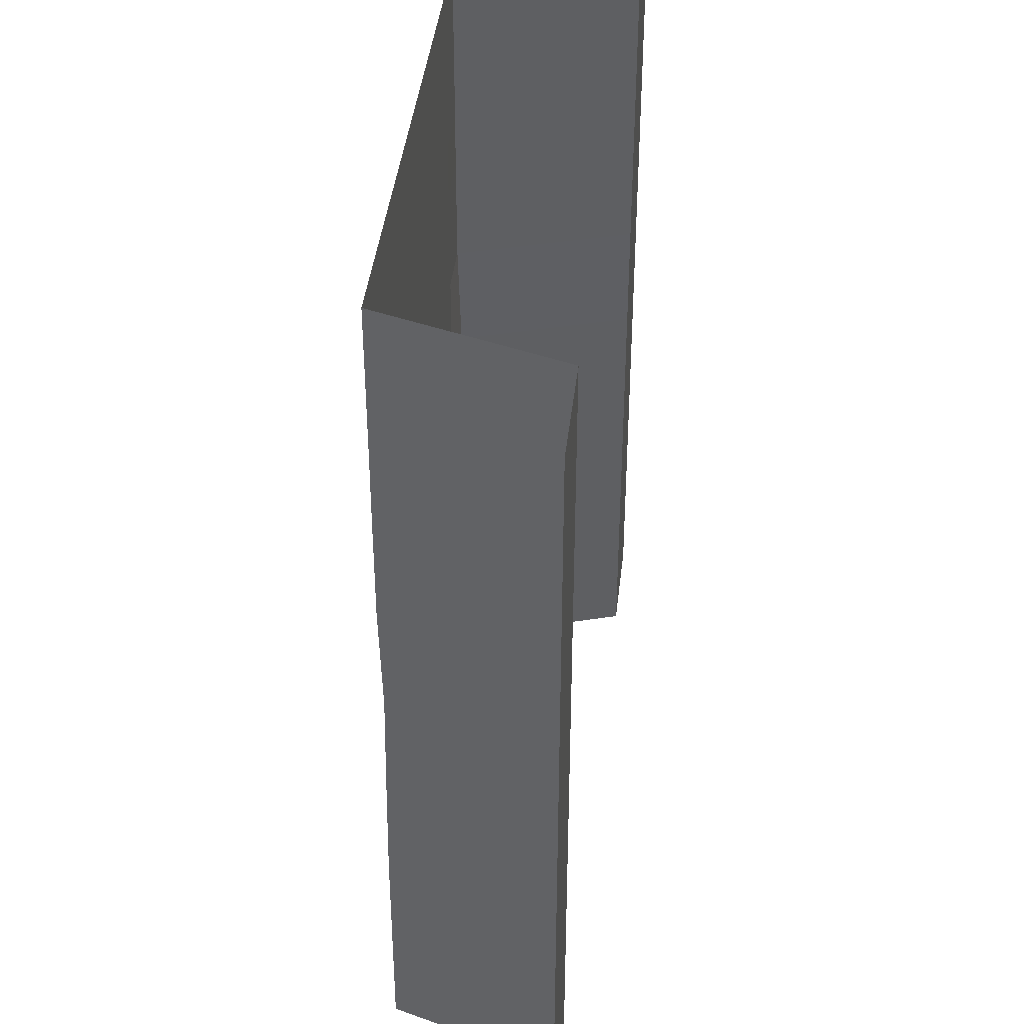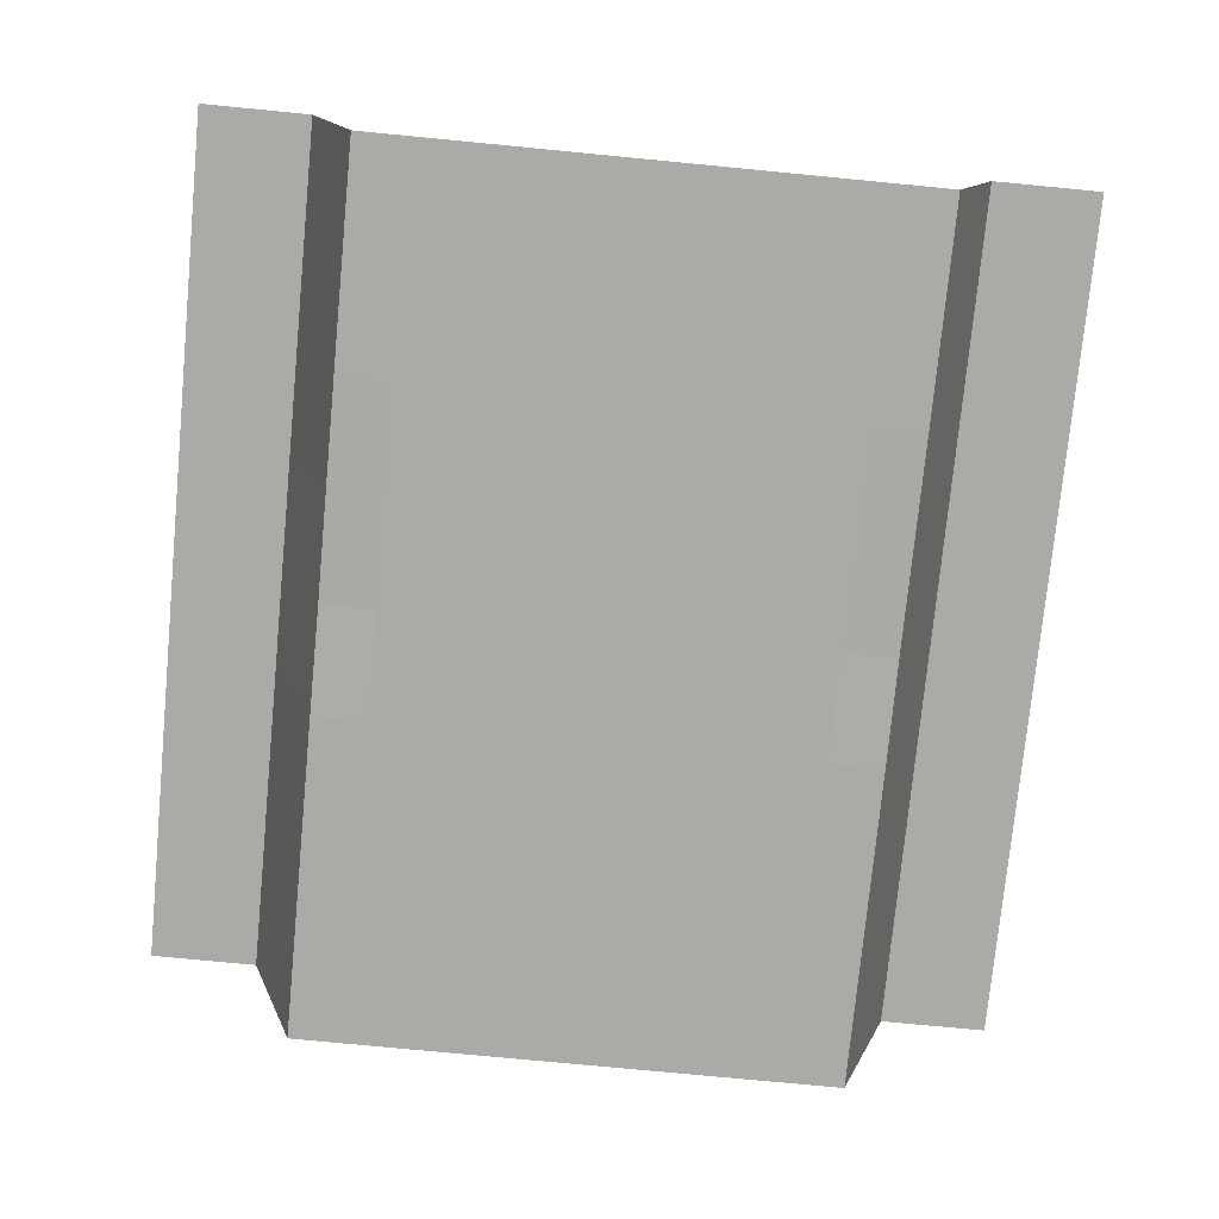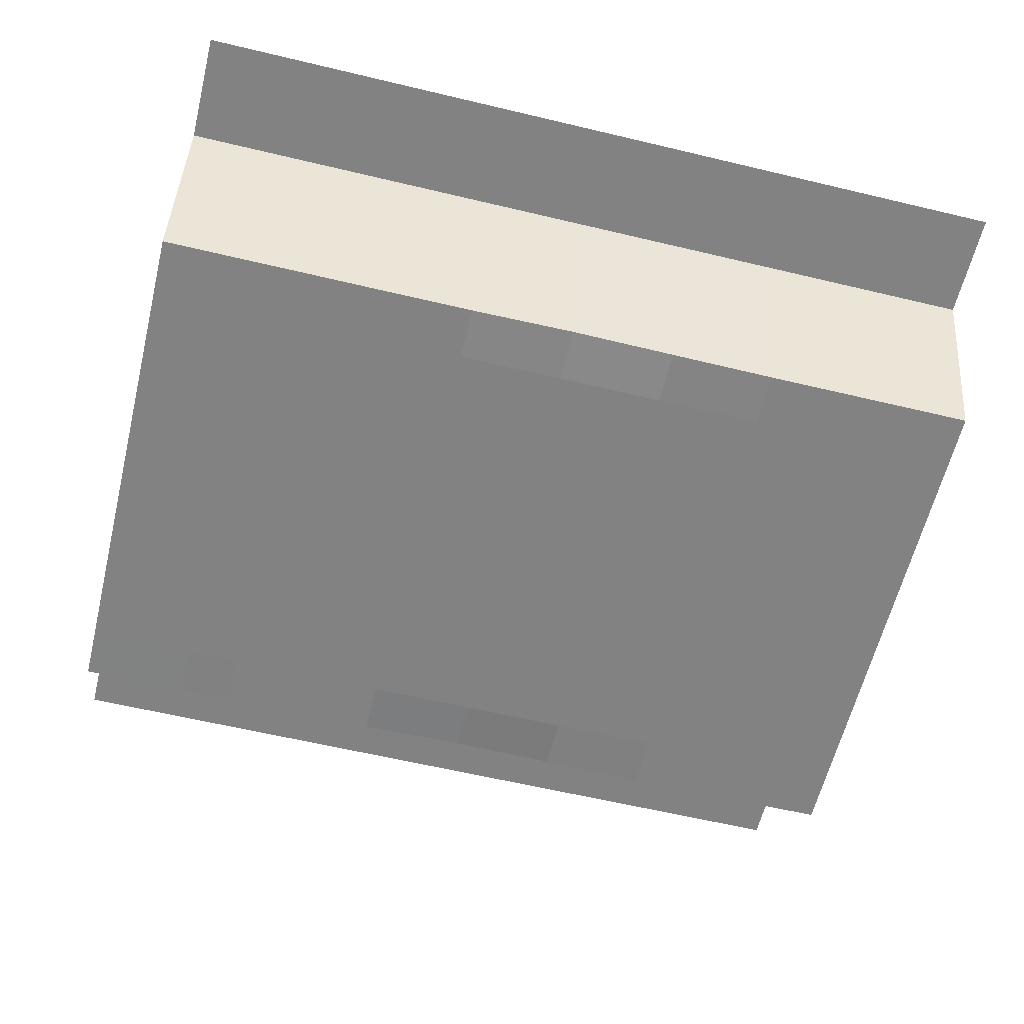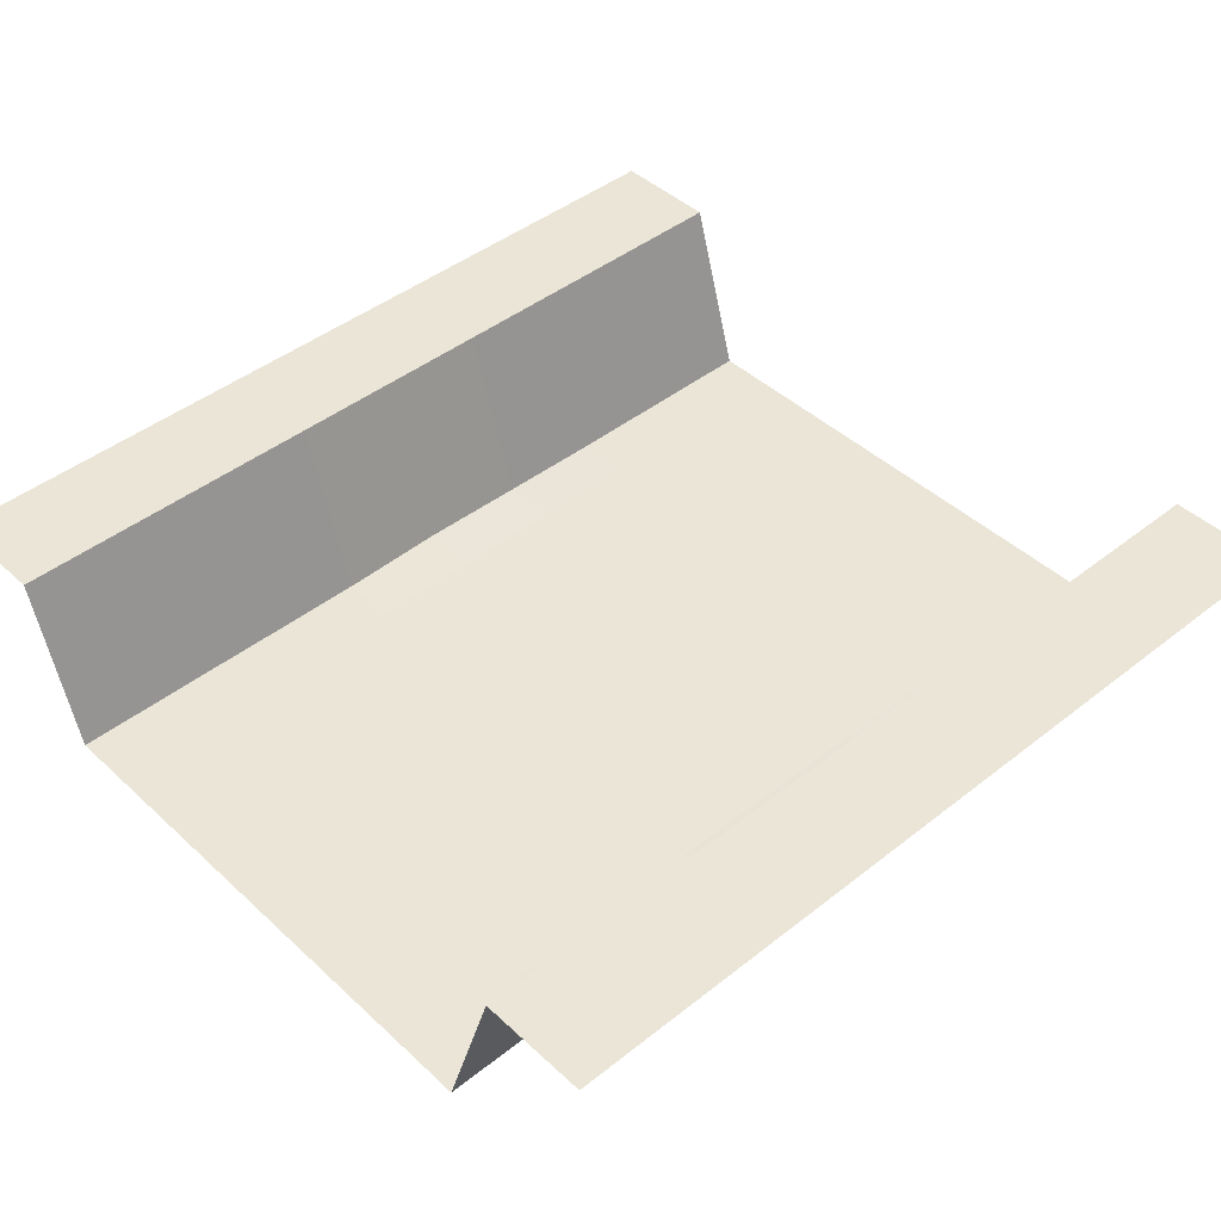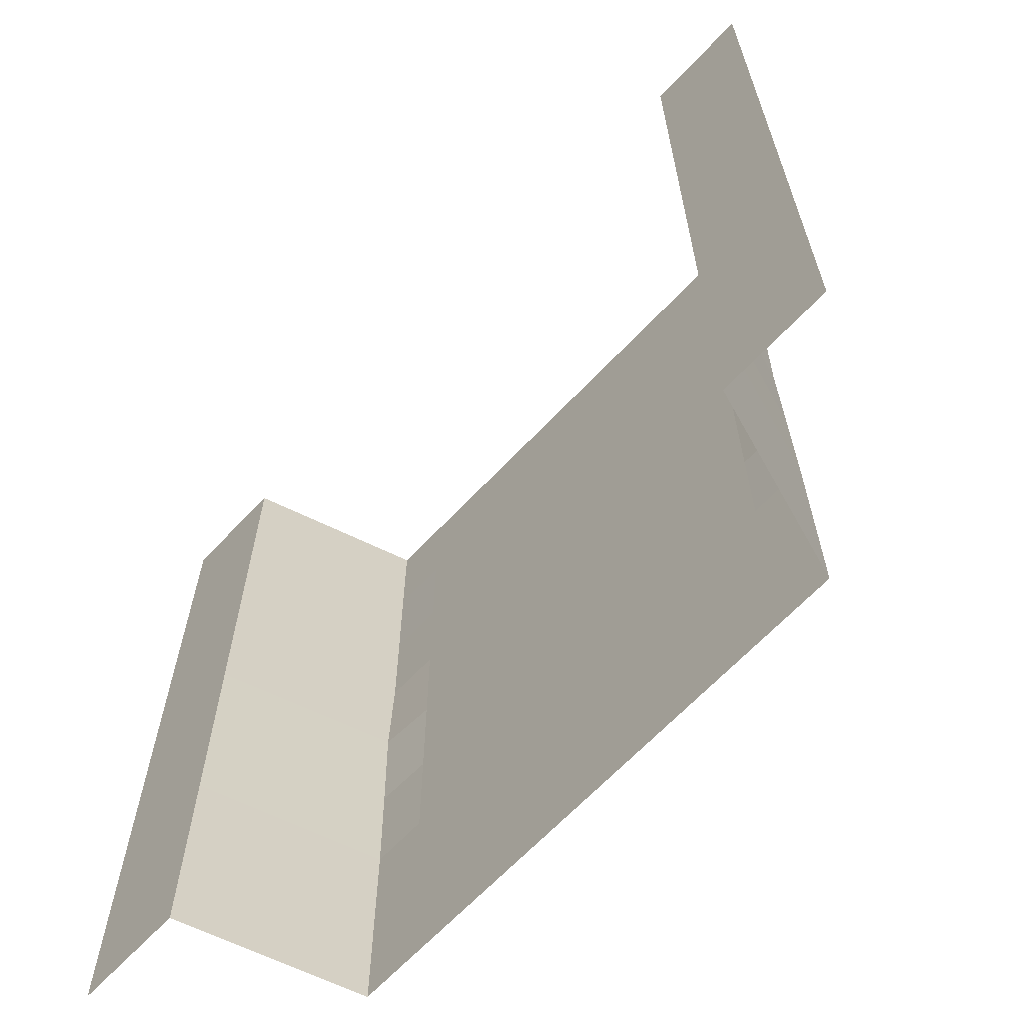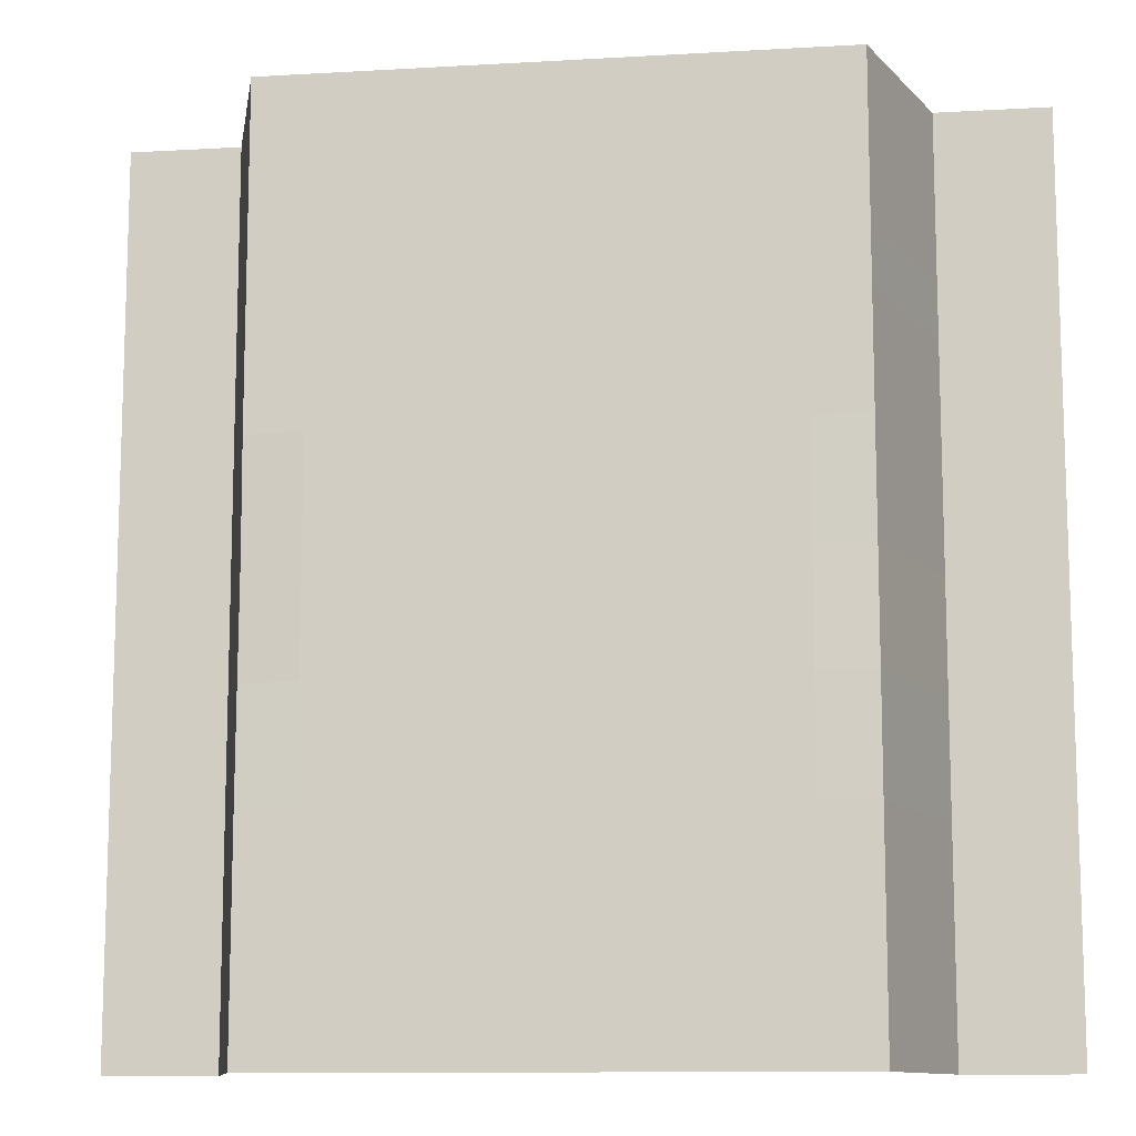
<metadata>
{"format":"obj","ext":"obj","renderer":"f3d","projection":"perspective","resolution":1024,"background":"white","views":[{"elev":40.9,"azim":96.4,"up":"+Z"},{"elev":-76.0,"azim":174.5,"up":"+Y"},{"elev":-60.7,"azim":76.3,"up":"+Y"},{"elev":44.1,"azim":47.2,"up":"+Y"},{"elev":-65.8,"azim":-133.3,"up":"+Z"},{"elev":-11.3,"azim":8.0,"up":"+Z"}]}
</metadata>
<code>
o Plane
v -1 0.4 1
v 1 0.4 1
v -1 0.4 -1
v 1 0.4 -1
v 0 0 1
v 0 0 -1
v -1 0.4 0
v 1 0.4 0
v 0 0 0
v 0.5 0 1
v 0.5 0 -1
v 0.5 0 0
v -1 0.4 0.5
v 1 0.4 0.5
v 0 0 0.5
v 0.5 0 0.5
v 1 0.4 -0.5
v 0 0 -0.5
v -1 0.4 -0.5
v 0.5 0 -0.5
v -0.5 0 -1
v -0.5 0 1
v -0.5 0 0
v -0.5 0 0.5
v -0.5 0 -0.5
v 1 0.4 -0.75
v 0 0 -0.75
v 0.5 0 -0.75
v -1 0.4 -0.75
v -0.5 0 -0.75
v 0.75 0.4 1
v 0.75 0.4 -1
v 0.75 0.4 0
v 0.75 0.4 0.5
v 0.75 0.4 -0.5
v 0.75 0.4 -0.75
v -1 0.4 -0.625
v 1 0.4 -0.625
v 0 0 -0.625
v 0.5 0 -0.625
v -0.5 0 -0.625
v 0.75 0.4 -0.625
v 0.625 0 -1
v 0.625 0.007097 0
v 0.625 1.4e-05 0.5
v 0.625 0 -0.5
v 0.625 0 -0.75
v 0.625 0 1
v 0.625 0 -0.625
v -1 0.4 0.75
v 1 0.4 0.75
v 0 0 0.75
v 0.5 0 0.75
v -0.5 0 0.75
v 0.75 0.4 0.75
v 0.625 0.000329 0.75
v -0.75 0.4 -1
v -0.75 0.4 0
v -0.75 0.4 0.5
v -0.75 0.4 -0.5
v -0.75 0.4 1
v -0.75 0.4 -0.75
v -0.75 0.4 -0.625
v -0.75 0.4 0.75
v -0.625 0 1
v -0.625 0 -1
v -0.625 0.007097 0
v -0.625 1.4e-05 0.5
v -0.625 0 -0.5
v -0.625 0 -0.75
v -0.625 0 -0.625
v -0.625 0.000329 0.75
v 1 0.4 0.625
v 0 0 0.625
v 0.5 0 0.625
v -0.5 0 0.625
v 0.75 0.4 0.625
v 0.625 0.000299 0.625
v -1 0.4 0.625
v -0.75 0.4 0.625
v -0.625 0.000299 0.625
v -0.25 0 1
v -0.25 0 -1
v -0.25 0 0
v -0.25 0 0.5
v -0.25 0 -0.5
v -0.25 0 -0.75
v -0.25 0 -0.625
v -0.25 0 0.75
v -0.25 0 0.625
v 0.25 0 -1
v 0.25 0 0
v 0.25 0 1
v 0.25 0 0.5
v 0.25 0 -0.5
v 0.25 0 -0.75
v 0.25 0 -0.625
v 0.25 0 0.75
v 0.25 0 0.625
v -1 0.4 -0.25
v 1 0.4 -0.25
v 0 0 -0.25
v 0.5 0 -0.25
v -0.5 0 -0.25
v 0.75 0.4 -0.25
v 0.625 0.003143 -0.25
v -0.75 0.4 -0.25
v -0.625 0.003143 -0.25
v -0.25 0 -0.25
v 0.25 0 -0.25
v 1 0.4 0.25
v 0 0 0.25
v 0.5 0 0.25
v -1 0.4 0.25
v -0.5 0 0.25
v 0.75 0.4 0.25
v 0.625 0.000238 0.25
v -0.75 0.4 0.25
v -0.625 0.000238 0.25
v -0.25 0 0.25
v 0.25 0 0.25
f 36 26 4 32
f 87 27 6 83
f 120 112 9 84
f 116 111 8 33
f 121 113 12 92
f 96 28 11 91
f 99 75 16 94
f 77 73 14 34
f 90 74 15 85
f 110 103 20 95
f 109 102 18 86
f 105 101 17 35
f 108 104 25 69
f 81 76 24 68
f 119 115 23 67
f 70 30 21 66
f 71 41 30 70
f 97 40 28 96
f 88 39 27 87
f 42 38 26 36
f 49 42 36 47
f 106 105 35 46
f 78 77 34 45
f 117 116 33 44
f 47 36 32 43
f 46 35 42 49
f 35 17 38 42
f 86 18 39 88
f 95 20 40 97
f 69 25 41 71
f 20 46 49 40
f 28 47 43 11
f 113 117 44 12
f 75 78 45 16
f 103 106 46 20
f 40 49 47 28
f 10 48 56 53
f 48 31 55 56
f 65 22 54 72
f 82 5 52 89
f 31 2 51 55
f 93 10 53 98
f 1 61 64 50
f 19 60 63 37
f 37 63 62 29
f 29 62 57 3
f 114 118 58 7
f 79 80 59 13
f 100 107 60 19
f 61 65 72 64
f 60 69 71 63
f 63 71 70 62
f 62 70 66 57
f 118 119 67 58
f 80 81 68 59
f 107 108 69 60
f 64 72 81 80
f 50 64 80 79
f 53 56 78 75
f 56 55 77 78
f 72 54 76 81
f 89 52 74 90
f 55 51 73 77
f 98 53 75 99
f 54 89 90 76
f 22 82 89 54
f 25 86 88 41
f 41 88 87 30
f 104 109 86 25
f 76 90 85 24
f 115 120 84 23
f 30 87 83 21
f 52 98 99 74
f 5 93 98 52
f 18 95 97 39
f 39 97 96 27
f 102 110 95 18
f 74 99 94 15
f 27 96 91 6
f 112 121 92 9
f 9 92 110 102
f 23 84 109 104
f 58 67 108 107
f 7 58 107 100
f 12 44 106 103
f 44 33 105 106
f 67 23 104 108
f 33 8 101 105
f 84 9 102 109
f 92 12 103 110
f 15 94 121 112
f 24 85 120 115
f 59 68 119 118
f 13 59 118 114
f 16 45 117 113
f 45 34 116 117
f 68 24 115 119
f 94 16 113 121
f 34 14 111 116
f 85 15 112 120

</code>
